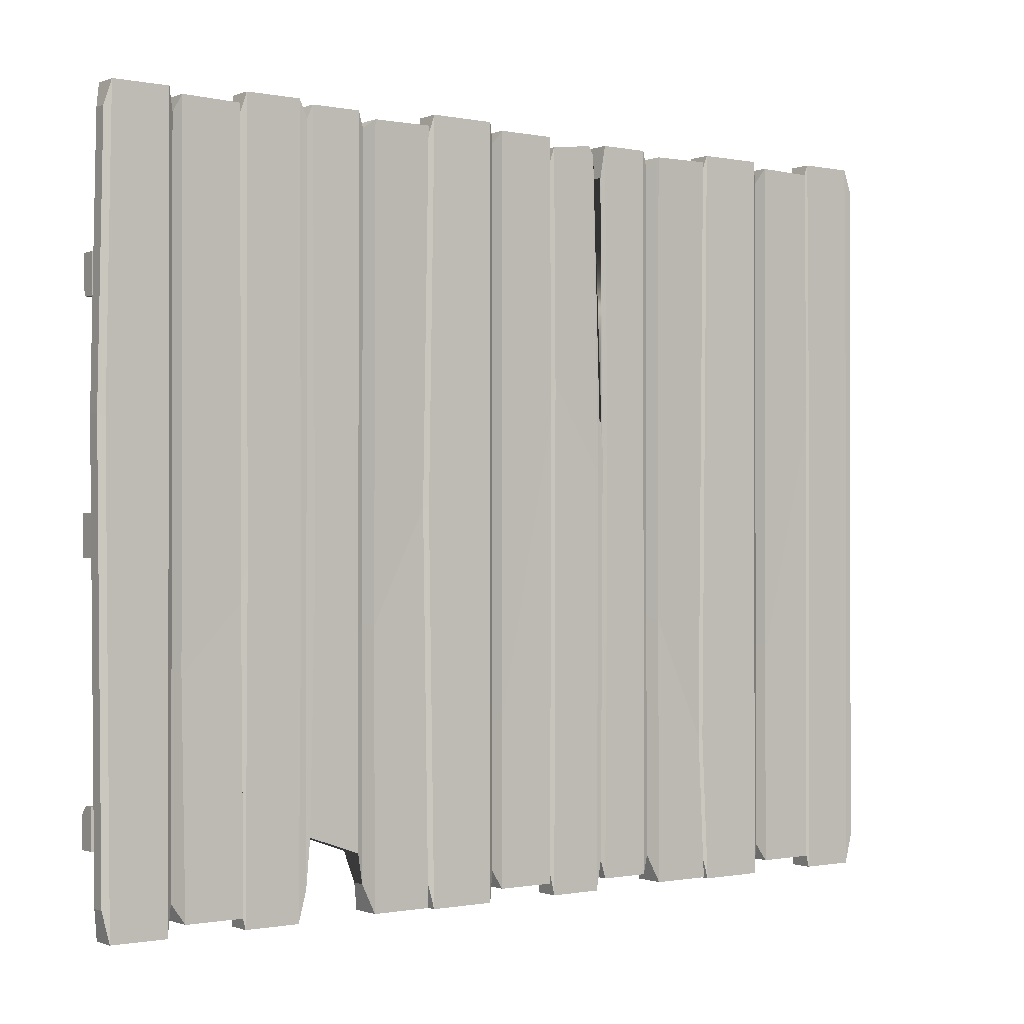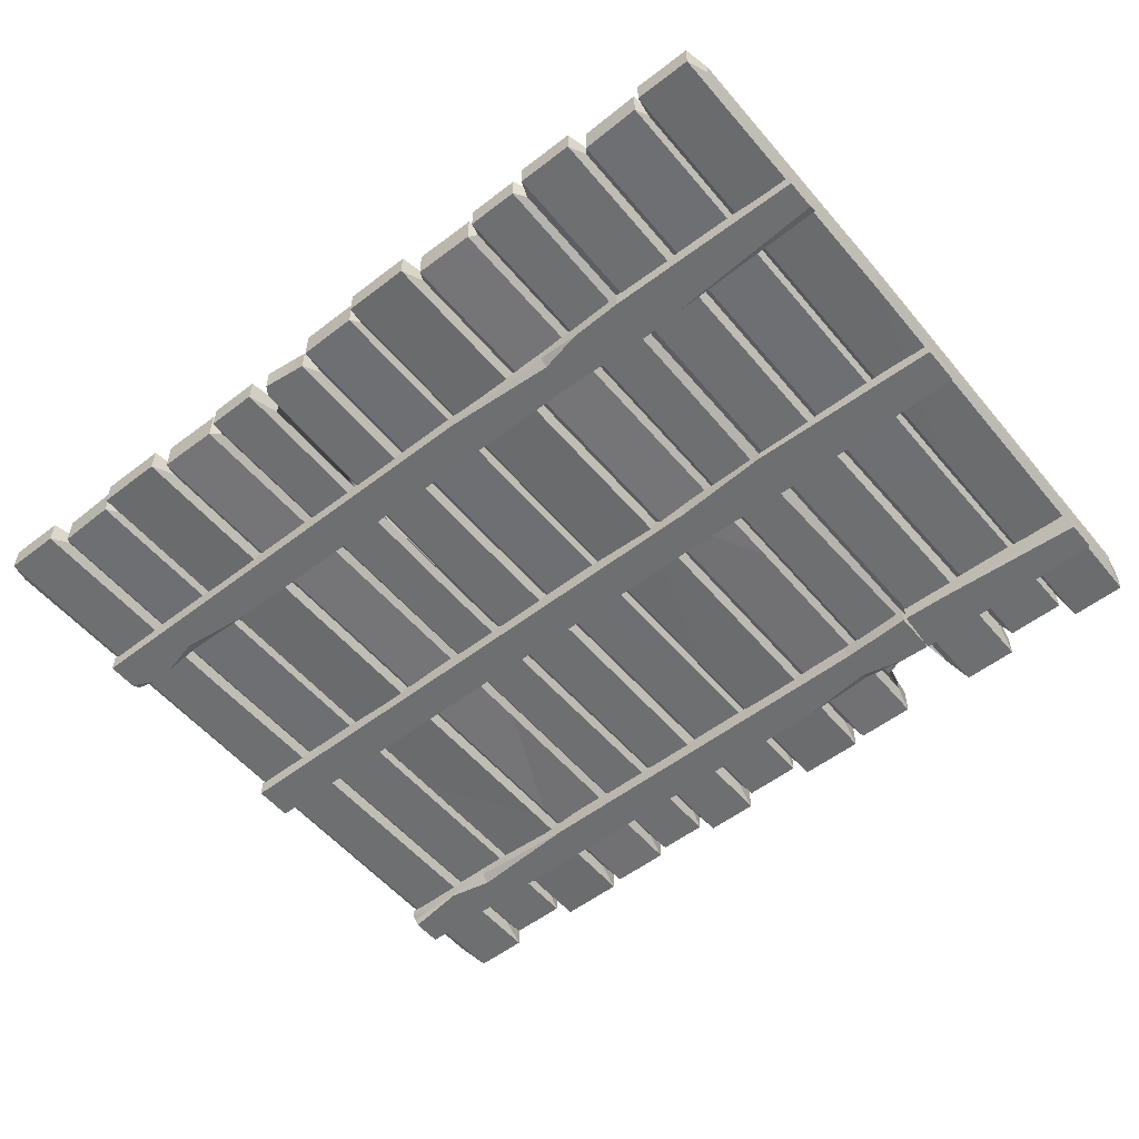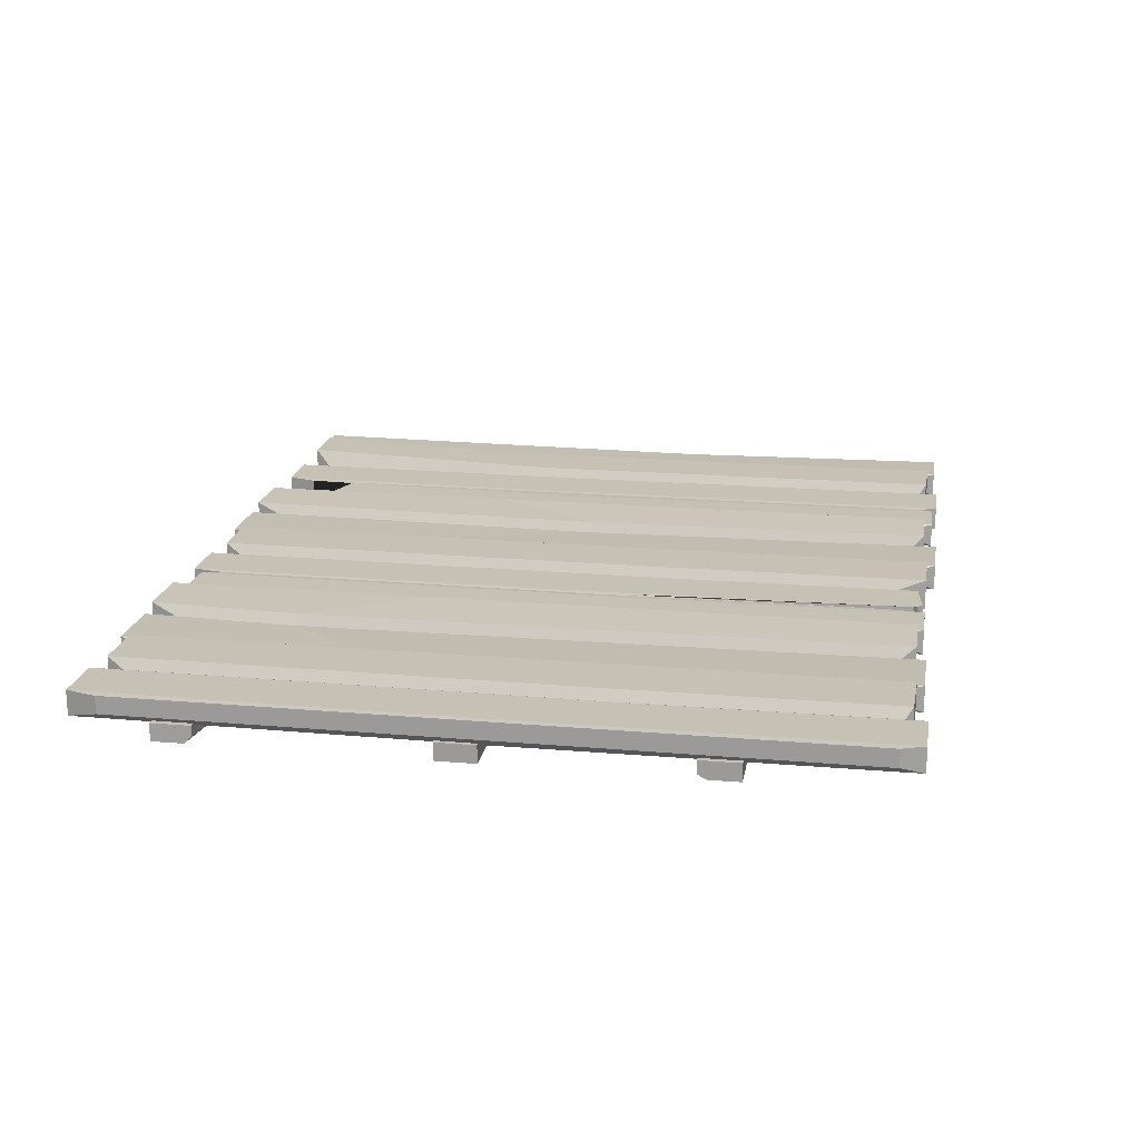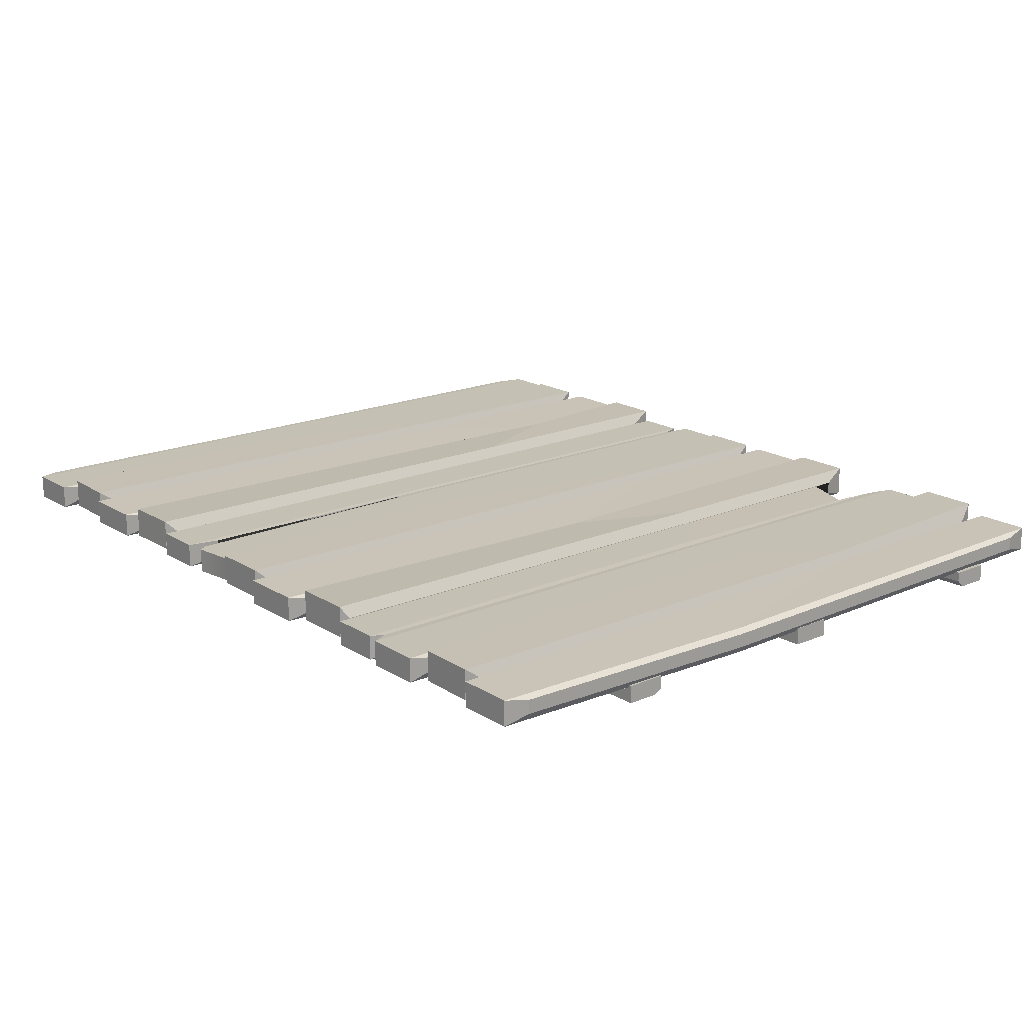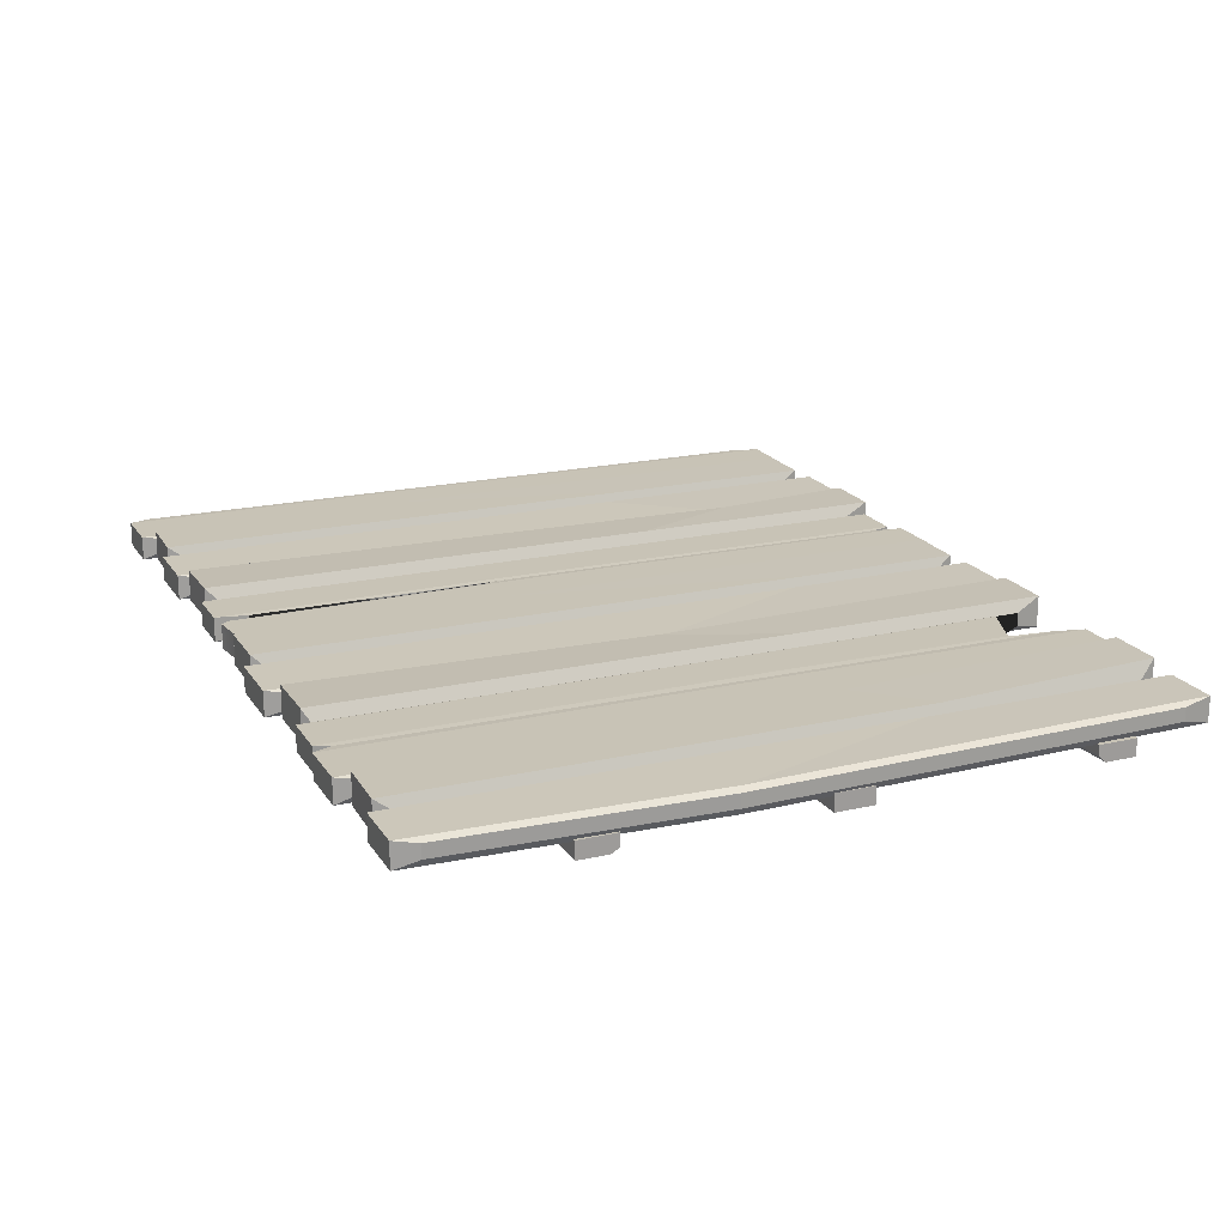
<metadata>
{"format":"obj","ext":"obj","renderer":"f3d","projection":"perspective","resolution":1024,"background":"white","views":[{"elev":-0.8,"azim":-36.2,"up":"+Y"},{"elev":-54.6,"azim":-140.8,"up":"+Z"},{"elev":18.5,"azim":99.7,"up":"+Z"},{"elev":18.2,"azim":-129.6,"up":"+Z"},{"elev":19.5,"azim":-113.3,"up":"+Z"}]}
</metadata>
<code>
v 249.8 20.98 -2.106
v 56.3 20.11 -2.106
v 249.8 20.98 -6.985
v 56.3 20.11 -6.985
v 249.8 29.68 -6.985
v 56.3 32.73 -6.985
v 249.8 31.87 -2.106
v 56.3 32.73 -2.106
v 77.34 31.87 -6.985
v 77.34 23.38 -6.985
v 77.34 20.98 -2.106
v 77.34 31.87 -2.106
v 219.8 29.68 -6.985
v 219.8 20.98 -6.985
v 219.8 20.98 -2.106
v 219.8 31.87 -2.106
v 97.58 20.98 -6.985
v 65.55 20.5 -6.985
v 77.34 20.98 -5.701
v 232 32.27 -6.985
v 187.6 31.87 -6.985
v 219.8 31.87 -4.859
v 56.3 105 -6.985
v 249.8 103.4 -6.985
v 56.3 103.7 -2.106
v 249.8 103.4 -2.106
v 56.75 91.64 -2.106
v 249.8 92.5 -2.106
v 56.75 91.64 -6.985
v 249.8 92.5 -6.985
v 225.9 92.5 -2.106
v 225.9 103.4 -2.106
v 225.9 103.4 -6.985
v 225.9 92.5 -6.985
v 83.36 92.5 -2.106
v 83.36 103.4 -2.106
v 83.36 103.4 -6.985
v 83.36 92.5 -6.985
v 56.3 155.4 -2.106
v 249.8 156.4 -2.106
v 56.3 155.4 -6.985
v 249.8 156.4 -5.701
v 56.75 168.2 -6.985
v 249.8 167.3 -6.985
v 56.75 168.2 -2.106
v 249.8 167.3 -2.106
v 225.9 167.3 -6.985
v 225.9 158.8 -6.985
v 225.9 156.4 -2.106
v 225.9 167.3 -2.106
v 83.36 165.1 -6.985
v 83.36 156.4 -6.985
v 83.36 156.4 -2.106
v 83.36 167.3 -2.106
v 205.6 156.4 -6.985
v 237.7 155.9 -6.985
v 225.9 156.4 -5.701
v 71.17 167.7 -6.985
v 115.6 167.3 -6.985
v 83.36 167.3 -4.859
v 74.29 204.5 3.749
v 74.29 7.431 3.749
v 74.29 7.431 -0.08731
v 74.29 204.5 -0.08731
v 94.44 7.431 -0.08731
v 94.44 7.431 3.749
v 94.44 203.4 3.749
v 94.44 203.4 -0.08731
v 115.9 7.431 -0.08731
v 115.9 7.431 3.749
v 115.9 204.7 3.749
v 115.9 204.7 -0.08731
v 134.9 7.431 -0.08731
v 134.9 7.431 3.749
v 134.9 199.8 3.749
v 134.9 199.8 -0.08731
v 58.67 208.7 -2.521
v 58.13 20.75 -2.521
v 58.13 20.75 4.39
v 58.67 208.7 4.39
v 72.61 15.61 4.39
v 72.61 208.7 4.39
v 72.61 15.61 -2.521
v 72.61 208.7 -2.521
v 150.2 204.8 4.39
v 151.4 -0.9255 4.39
v 151.4 -0.9255 -2.521
v 150.2 204.8 -2.521
v 136.5 -0.9255 -2.521
v 136.5 -0.9255 4.39
v 136.5 205.6 4.39
v 136.5 205.6 -2.521
v 96.19 -0.9255 -2.306
v 96.19 -0.9255 4.77
v 114.5 -0.9255 -2.306
v 114.5 -0.9255 4.77
v 96.19 210.2 4.77
v 114.5 210.2 4.77
v 114.5 210.2 -2.306
v 96.19 210.2 -2.306
v 76.11 206.4 6.985
v 76.11 -0.04356 6.985
v 92.82 -0.04356 6.985
v 92.82 206.6 6.985
v 92.82 206.6 -1.896
v 92.82 -0.04356 -1.896
v 76.11 -0.04356 -1.896
v 76.11 206.4 -1.896
v 117.1 2.835 -1.896
v 117.1 2.835 6.604
v 133.3 2.835 -1.896
v 133.3 2.835 6.604
v 117.1 207.8 6.604
v 133.3 207.8 6.604
v 133.3 207.8 -1.896
v 117.1 207.8 -1.896
v 57.02 204.9 -0.608
v 57.02 7.431 -0.608
v 57.02 7.431 4.27
v 57.02 204.9 4.27
v 152.9 198.7 4.27
v 152.9 7.431 4.27
v 152.9 7.431 -0.608
v 152.9 198.7 -0.608
v 152.1 115.7 -2.582
v 153.7 118.1 -0.6689
v 153.7 118.1 4.209
v 152.1 115.7 4.329
v 137 139.8 4.329
v 135.4 135.4 3.688
v 133.8 130.8 6.543
v 117.2 47.97 6.543
v 116 52.54 3.688
v 114.6 53.99 4.71
v 95.31 105.1 3.546
v 93.56 106.1 2.524
v 91.93 105.5 5.76
v 75.85 74.47 6.924
v 74.18 75.05 3.688
v 72.64 71.97 4.329
v 59.58 87.59 4.329
v 57.02 79.78 4.209
v 57.02 79.78 -0.6689
v 59.58 87.59 -2.582
v 72.64 71.97 -2.582
v 74.18 75.05 -0.1482
v 75.85 74.47 -1.957
v 91.93 105.5 -3.121
v 93.56 106.1 -1.312
v 95.31 105.1 -3.53
v 114.6 53.99 -2.367
v 116 52.54 -0.1482
v 117.2 47.97 -1.957
v 133.8 130.8 -1.957
v 135.4 135.4 -0.1482
v 137 139.8 -2.582
v 170.1 202.8 3.749
v 170.1 7.431 3.749
v 170.1 7.431 -0.08731
v 170.1 202.8 -0.08731
v 190.2 7.431 -0.08731
v 190.2 7.431 3.749
v 190.2 202.2 3.749
v 190.2 202.2 -0.08731
v 211.7 7.431 -0.08731
v 211.7 7.431 3.749
v 211.7 202.6 3.749
v 211.7 202.6 -0.08731
v 230.6 7.431 -0.08731
v 230.6 7.431 3.749
v 230.6 204.4 3.749
v 230.6 204.4 -0.08731
v 154.4 207.8 -2.521
v 154.4 2.2 -2.521
v 154.4 2.2 4.39
v 154.4 207.8 4.39
v 168.4 2.2 4.39
v 168.4 207.8 4.39
v 168.4 2.2 -2.521
v 168.4 207.8 -2.521
v 247.7 209.8 4.39
v 247.7 -0.9255 4.39
v 247.7 -0.9255 -2.521
v 247.7 209.8 -2.521
v 232.3 -0.9255 -2.521
v 232.3 -0.9255 4.39
v 232.3 209.8 4.39
v 232.3 209.8 -2.521
v 192 -0.9255 -2.306
v 192 -0.9255 4.77
v 210.3 -0.9255 -2.306
v 210.3 -0.9255 4.77
v 192 208.7 4.77
v 210.3 208.7 4.77
v 210.3 208.7 -2.306
v 192 208.7 -2.306
v 171.9 206 6.985
v 171.9 -0.04356 6.985
v 188.6 -0.04356 6.985
v 188.6 206.2 6.985
v 188.6 206.2 -1.896
v 188.6 -0.04356 -1.896
v 171.9 -0.04356 -1.896
v 171.9 206 -1.896
v 212.9 2.835 -1.896
v 212.9 2.835 6.604
v 229.1 2.835 -1.896
v 229.1 2.835 6.604
v 212.9 206.7 6.604
v 229.1 206.3 6.604
v 229.1 206.3 -1.896
v 212.9 206.7 -1.896
v 250 203.7 4.27
v 250 7.431 4.27
v 250 7.431 -0.608
v 250 203.7 -0.608
v 248.4 106.1 -2.582
v 250 101.8 -0.6689
v 250 101.8 4.209
v 248.4 106.1 4.329
v 232.8 139.8 4.329
v 231.1 135.4 3.688
v 229.6 130.8 6.543
v 213 63.54 6.543
v 211.7 68.11 3.688
v 210.3 69.56 4.71
v 191.1 39.71 3.546
v 189.3 40.77 2.524
v 187.7 40.19 5.76
v 171.6 74.47 6.924
v 169.9 75.05 3.688
v 168.4 71.97 4.329
v 155.3 121.3 4.329
v 155.3 121.3 -2.582
v 168.4 71.97 -2.582
v 169.9 75.05 -0.1482
v 171.6 74.47 -1.957
v 187.7 40.19 -3.121
v 189.3 40.77 -1.312
v 191.1 39.71 -3.53
v 210.3 69.56 -2.367
v 211.7 68.11 -0.1482
v 213 63.54 -1.957
v 229.6 130.8 -1.957
v 231.1 135.4 -0.1482
v 232.8 139.8 -2.582
v 56.3 19.93 -2.106
v 56.3 19.93 -6.985
v 55.39 32.73 -6.985
v 55.39 32.73 -2.106
v 0 29.68 -6.985
v 0 20.98 -6.985
v 0 20.98 -2.106
v 0 31.87 -2.106
v 41.43 32.27 -6.985
v 0 31.87 -4.859
v 0 92.5 -2.106
v 0 103.4 -2.106
v 0 103.4 -6.985
v 0 92.5 -6.985
v -0 167.3 -6.985
v -0 158.8 -6.985
v -0 156.4 -2.106
v -0 167.3 -2.106
v 47.05 155.9 -6.985
v -0 156.4 -5.701
v -0.0284 7.431 -0.08731
v -0.0284 7.431 3.749
v -0.0284 202.2 3.749
v -0.0284 202.2 -0.08731
v 18.68 7.431 0.9732
v 18.68 7.431 3.749
v 18.68 202.6 3.749
v 18.68 202.6 -0.08731
v 37.65 7.431 0.9732
v 37.65 7.431 3.749
v 37.65 204.4 3.749
v 37.65 204.4 -0.08731
v 54.74 209.8 4.39
v 54.74 -0.9255 4.39
v 54.74 -0.9255 -2.521
v 54.74 209.8 -2.521
v 39.27 -0.9255 -2.521
v 39.27 -0.9255 4.39
v 39.27 209.8 4.39
v 39.27 209.8 -2.521
v 1.721 -0.9255 -2.306
v 1.721 -0.9255 4.77
v 17.27 -0.9255 -2.306
v 17.27 -0.9255 4.77
v 1.721 208.7 4.77
v 17.27 208.7 4.77
v 17.27 208.7 -2.306
v 1.721 208.7 -2.306
v 19.91 2.835 0.4357
v 19.91 2.835 8.936
v 36.11 2.835 0.4357
v 36.11 2.835 8.936
v 19.91 206.7 6.604
v 36.11 206.3 6.604
v 36.11 206.3 -1.896
v 19.91 206.7 -1.896
v 55.39 79.85 -2.582
v 55.39 79.85 4.329
v 39.78 90.12 4.329
v 38.16 85.69 3.688
v 36.62 81.12 6.543
v 19.97 63.54 6.543
v 18.75 68.11 3.688
v 17.33 69.56 4.71
v 0.8371 126.6 3.546
v -0.9125 127.6 2.524
v -0.9125 127.6 -1.312
v 0.8371 126.6 -3.53
v 17.33 69.56 -2.367
v 18.75 68.11 -0.1482
v 19.97 63.54 -1.957
v 36.62 81.12 -1.957
v 38.16 85.69 -0.1482
v 39.78 90.12 -2.582
v 249.8 31.87 -4.859
v 249.8 158.8 -6.985
v 243.7 155.7 -6.985
v 152.5 130.3 4.315
v 152.5 132.5 -1.365
v 153.1 131.8 -1.285
v 153.1 130 4.313
v 148.7 207.2 4.39
v 148.6 207.2 -2.521
f 18 19 11 2 4
f 12 9 6 8
f 12 8 2 11
f 14 15 11 19 17
f 15 16 12 11
f 21 22 13
f 1 15 14 3
f 22 20 13
f 10 19 18
f 17 19 10
f 20 3 14 13
f 21 13 14 17 10 9
f 16 22 21 9 12
f 321 20 22 16 7
f 6 9 10 18 4
f 15 1 16
f 3 20 5
f 7 1 3 5 321
f 7 16 1
f 4 2 8 6
f 32 26 24 33
f 34 30 28 31
f 34 33 24 30
f 36 32 33 37
f 37 33 34 38
f 23 25 36 37
f 35 36 25
f 35 31 32 36
f 38 34 31 35
f 27 29 38 35
f 28 26 32 31
f 37 38 23
f 25 27 35
f 29 23 38
f 26 28 30 24
f 56 323 42 40 49 57
f 50 46 44 47
f 50 49 40 46
f 52 55 57 49 53
f 53 49 50 54
f 59 51 60
f 39 41 52 53
f 60 51 58
f 48 56 57
f 55 48 57
f 58 51 52 41
f 59 47 48 55 52 51
f 54 50 47 59 60
f 43 45 54 60 58
f 44 322 323 47
f 53 54 39
f 41 43 58
f 45 39 54
f 42 322 44 46 40
f 137 138 102 103
f 147 148 106 107
f 102 107 106 103
f 104 105 108 101
f 140 141 79 81
f 78 83 81 79
f 144 145 83 78
f 82 84 77 80
f 94 93 95 96
f 134 135 94 96
f 98 99 100 97
f 150 151 95 93
f 110 109 111 112
f 131 132 110 112
f 114 115 116 113
f 153 154 111 109
f 90 89 87 86
f 128 129 90 86
f 328 329 92 91
f 156 125 87 89
f 62 139 140 81
f 63 62 81 83
f 145 146 63 83
f 61 64 84 82
f 74 73 89 90
f 129 130 74 90
f 76 75 91 92
f 73 155 156 89
f 66 65 93 94
f 69 70 96 95
f 135 136 66 94
f 70 133 134 96
f 71 72 99 98
f 68 67 97 100
f 151 152 69 95
f 65 149 150 93
f 138 139 62 102
f 66 136 137 103
f 148 149 65 106
f 63 146 147 107
f 62 63 107 102
f 65 66 103 106
f 67 68 105 104
f 64 61 101 108
f 70 69 109 110
f 73 74 112 111
f 132 133 70 110
f 74 130 131 112
f 75 76 115 114
f 72 71 113 116
f 154 155 73 111
f 69 152 153 109
f 143 144 78 118
f 78 79 119 118
f 79 141 142 119
f 80 77 117 120
f 127 128 86 122
f 86 87 123 122
f 87 125 126 123
f 88 85 324 325
f 126 125 88 325
f 85 128 127 324
f 91 129 128 85 328
f 75 130 129 91
f 131 130 75 114
f 113 132 131 114
f 71 133 132 113
f 134 133 71 98
f 97 135 134 98
f 67 136 135 97
f 137 136 67 104
f 101 138 137 104
f 61 139 138 101
f 140 139 61 82
f 80 141 140 82
f 142 141 80 120
f 77 144 143 117
f 84 145 144 77
f 64 146 145 84
f 147 146 64 108
f 105 148 147 108
f 68 149 148 105
f 150 149 68 100
f 99 151 150 100
f 72 152 151 99
f 153 152 72 116
f 115 154 153 116
f 76 155 154 115
f 156 155 76 92
f 88 125 156 92 329
f 229 230 198 199
f 218 219 214 215
f 237 238 202 203
f 198 203 202 199
f 200 201 204 197
f 232 233 175 177
f 174 179 177 175
f 234 235 179 174
f 178 180 173 176
f 190 189 191 192
f 226 227 190 192
f 194 195 196 193
f 240 241 191 189
f 206 205 207 208
f 223 224 206 208
f 210 211 212 209
f 243 244 207 205
f 186 185 183 182
f 220 221 186 182
f 184 188 187 181
f 246 217 183 185
f 158 231 232 177
f 159 158 177 179
f 235 236 159 179
f 157 160 180 178
f 170 169 185 186
f 221 222 170 186
f 172 171 187 188
f 169 245 246 185
f 162 161 189 190
f 165 166 192 191
f 227 228 162 190
f 166 225 226 192
f 167 168 195 194
f 164 163 193 196
f 241 242 165 191
f 161 239 240 189
f 230 231 158 198
f 162 228 229 199
f 238 239 161 202
f 159 236 237 203
f 158 159 203 198
f 161 162 199 202
f 163 164 201 200
f 160 157 197 204
f 166 165 205 206
f 169 170 208 207
f 224 225 166 206
f 170 222 223 208
f 171 172 211 210
f 168 167 209 212
f 244 245 169 207
f 165 242 243 205
f 126 234 174 123
f 174 175 122 123
f 175 233 127 122
f 176 173 124 121
f 219 220 182 214
f 182 183 215 214
f 183 217 218 215
f 184 181 213 216
f 218 217 184 216
f 213 219 218 216
f 181 220 219 213
f 187 221 220 181
f 171 222 221 187
f 223 222 171 210
f 209 224 223 210
f 167 225 224 209
f 226 225 167 194
f 193 227 226 194
f 163 228 227 193
f 229 228 163 200
f 197 230 229 200
f 157 231 230 197
f 232 231 157 178
f 176 233 232 178
f 127 233 176 121
f 173 234 126 124
f 180 235 234 173
f 160 236 235 180
f 237 236 160 204
f 201 238 237 204
f 164 239 238 201
f 240 239 164 196
f 195 241 240 196
f 168 242 241 195
f 243 242 168 212
f 211 244 243 212
f 172 245 244 211
f 246 245 172 188
f 184 217 246 188
f 247 253 252 248
f 256 255 251
f 255 248 252 251
f 249 255 256 254 250
f 253 247 254
f 248 255 249
f 250 247 248 249
f 250 254 247
f 258 25 23 259
f 260 29 27 257
f 260 259 23 29
f 27 25 258 257
f 265 41 39 263 266
f 264 45 43 261
f 264 263 39 45
f 262 265 266
f 43 41 265 262 261
f 288 287 289 290
f 310 311 288 290
f 292 293 294 291
f 314 315 289 287
f 296 295 297 298
f 307 308 296 298
f 300 301 302 299
f 317 318 297 295
f 284 283 281 280
f 304 305 284 280
f 282 286 285 279
f 320 303 281 283
f 276 275 283 284
f 305 306 276 284
f 278 277 285 286
f 275 319 320 283
f 268 267 287 288
f 271 272 290 289
f 311 312 268 288
f 272 309 310 290
f 273 274 293 292
f 270 269 291 294
f 315 316 271 289
f 267 313 314 287
f 272 271 295 296
f 275 276 298 297
f 308 309 272 296
f 276 306 307 298
f 277 278 301 300
f 274 273 299 302
f 318 319 275 297
f 271 316 317 295
f 142 304 280 119
f 280 281 118 119
f 281 303 143 118
f 282 279 120 117
f 143 303 282 117
f 279 304 142 120
f 285 305 304 279
f 277 306 305 285
f 307 306 277 300
f 299 308 307 300
f 273 309 308 299
f 310 309 273 292
f 291 311 310 292
f 269 312 311 291
f 314 313 270 294
f 293 315 314 294
f 274 316 315 293
f 317 316 274 302
f 301 318 317 302
f 278 319 318 301
f 320 319 278 286
f 282 303 320 286
f 312 269 270 313
f 312 313 267 268
f 266 263 264 261 262
f 259 260 257 258
f 251 252 253 254 256
f 5 20 321
f 323 322 42
f 47 323 56 48
f 326 327 121 124
f 327 127 121
f 126 325 326
f 325 324 327 326
f 126 326 124
f 324 127 327
f 88 329 328 85

</code>
